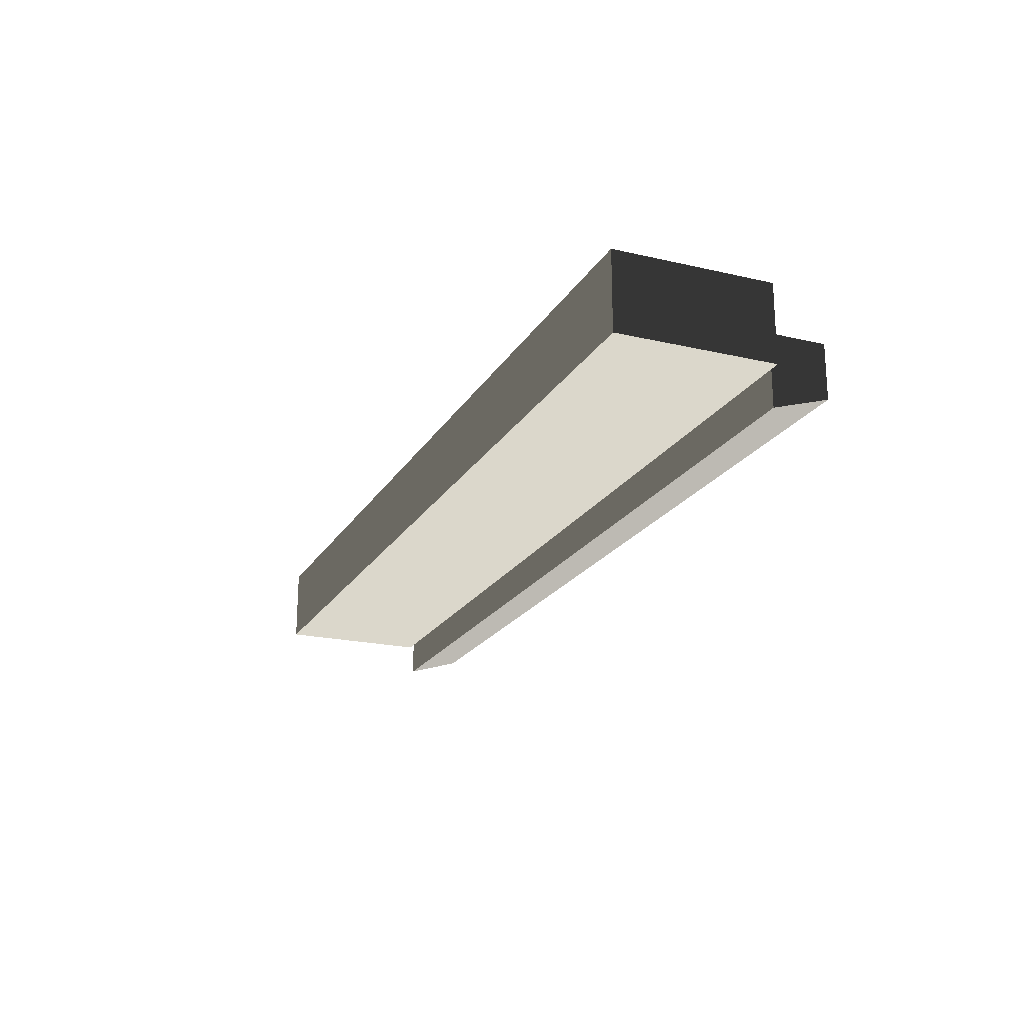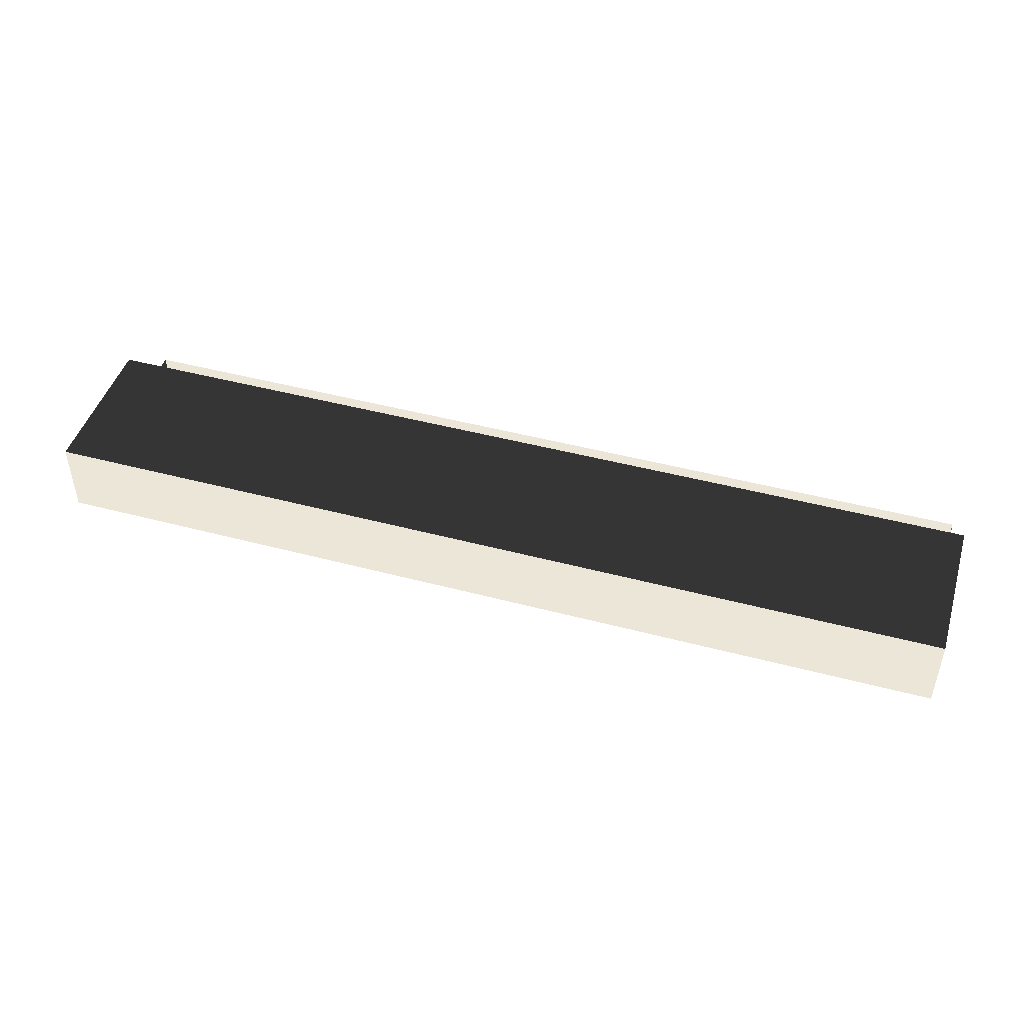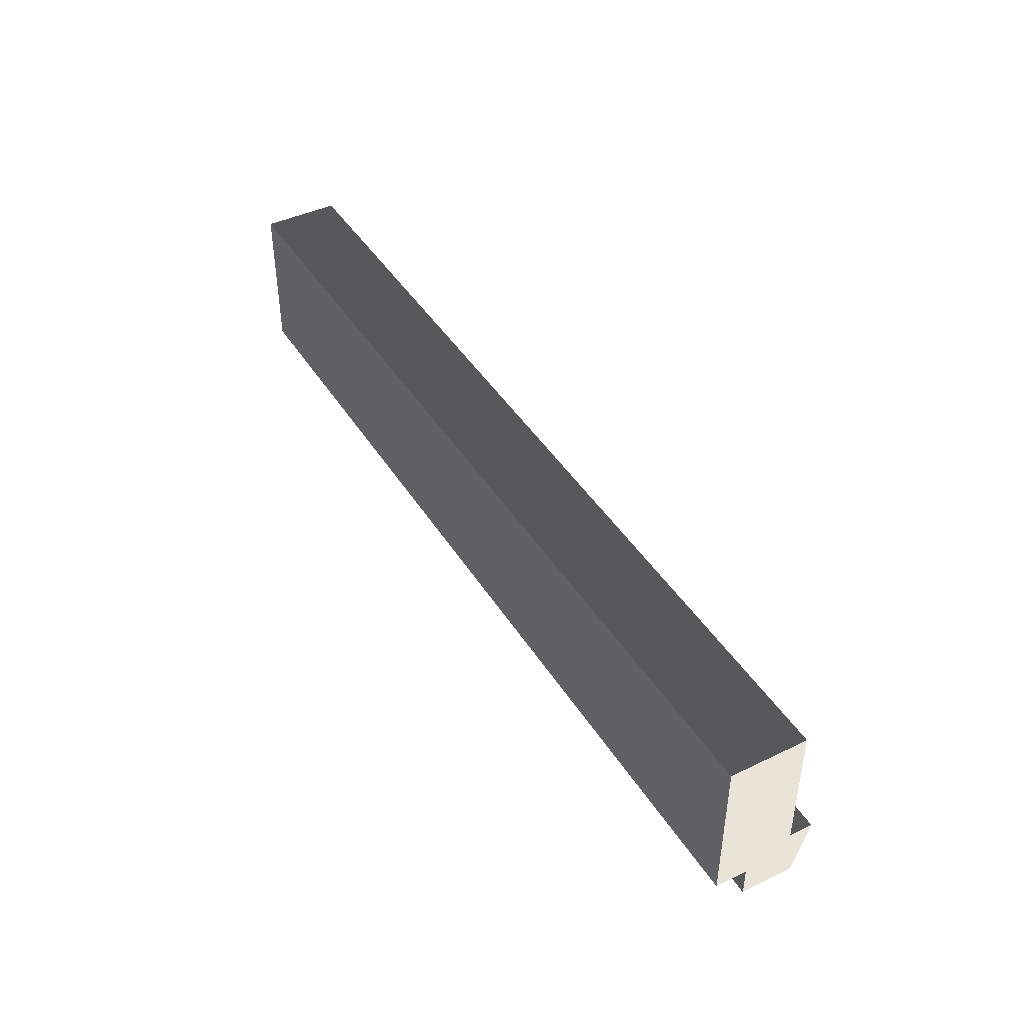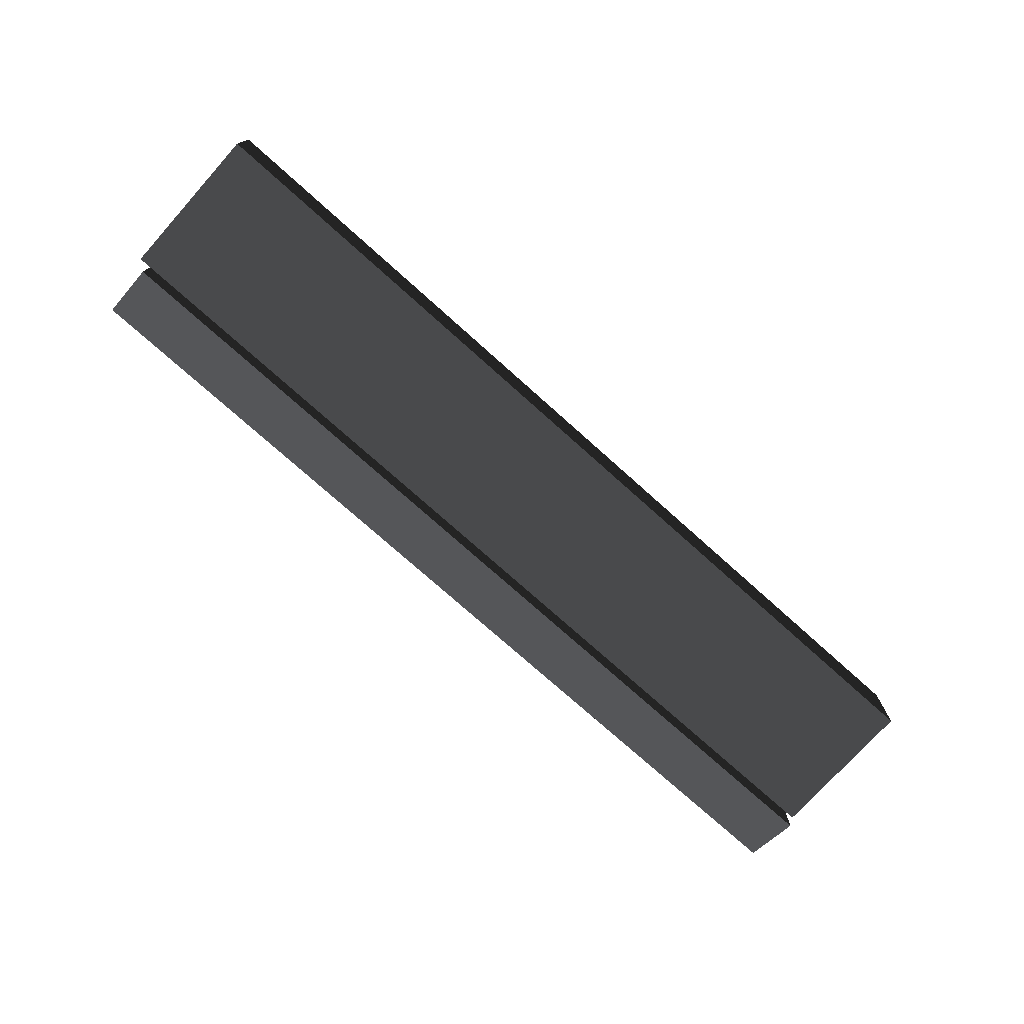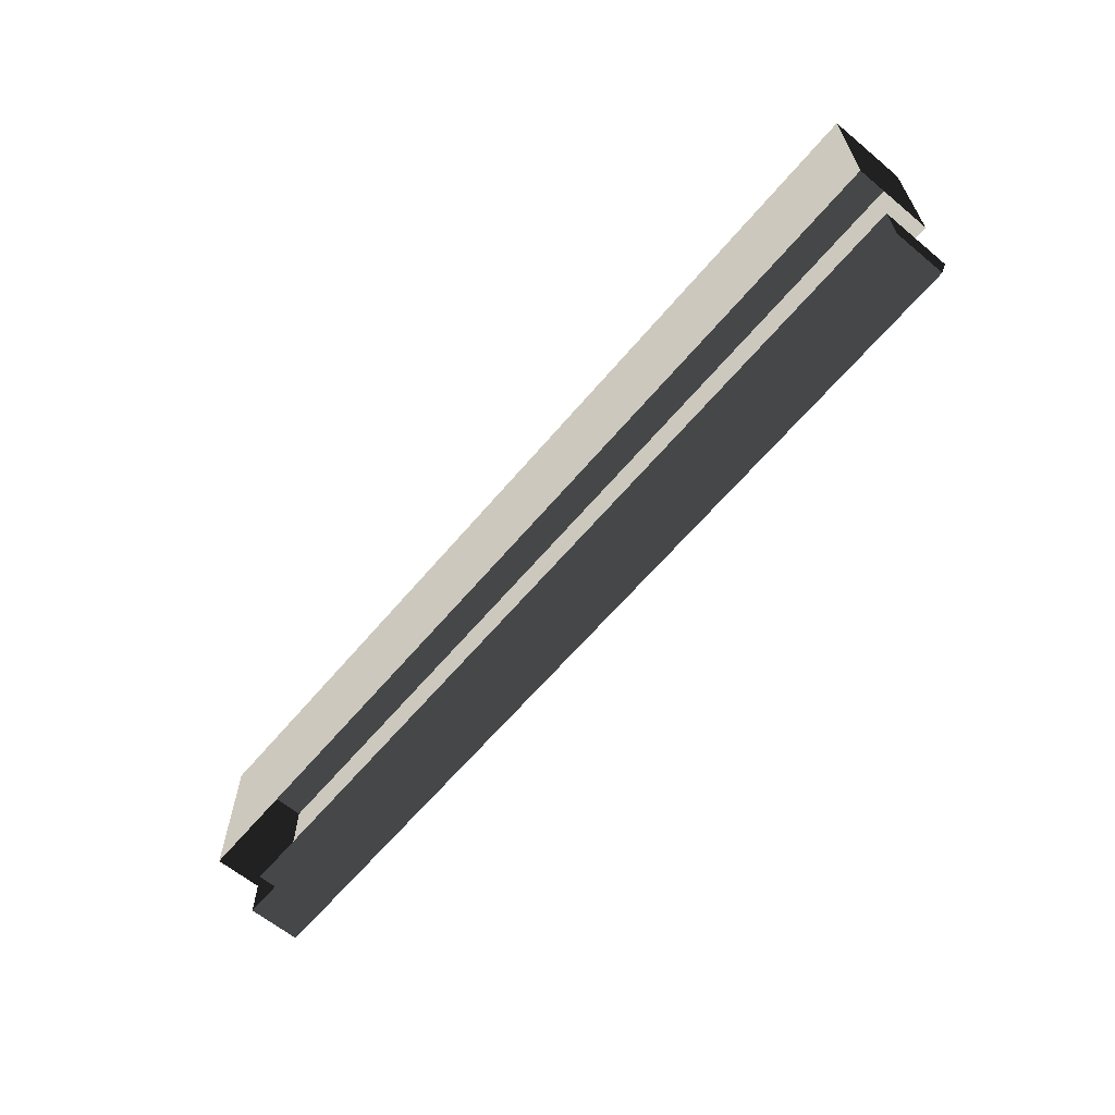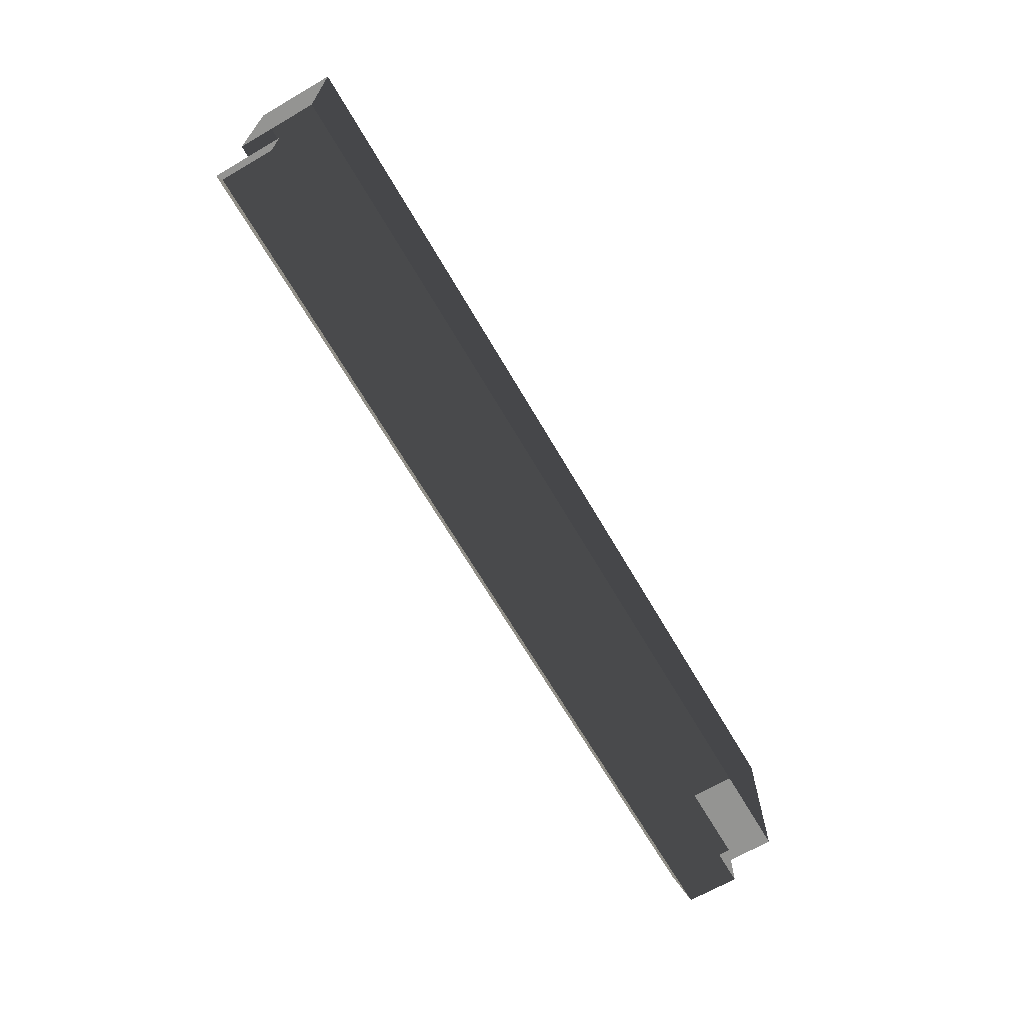
<metadata>
{"format":"obj","ext":"obj","renderer":"f3d","projection":"perspective","resolution":1024,"background":"white","views":[{"elev":-20.7,"azim":67.3,"up":"+Y"},{"elev":46.2,"azim":16.9,"up":"+Y"},{"elev":43.1,"azim":-119.7,"up":"+Z"},{"elev":-74.8,"azim":-41.9,"up":"+Y"},{"elev":-62.8,"azim":-130.0,"up":"+Z"},{"elev":-66.9,"azim":120.2,"up":"+Z"}]}
</metadata>
<code>
v -1.946e-05 39.37 78.74
v 472.4 39.37 78.74
v 472.4 -7.851e-05 78.74
v 6.511e-05 0.0001082 78.74
v -0.0001033 39.37 -0.0001656
v 472.4 39.37 -0.0001216
v 472.4 39.37 78.74
v -1.946e-05 39.37 78.74
v 472.4 39.37 -0.0001216
v 472.4 -3.657e-05 -0.0001425
v 472.4 -7.851e-05 78.74
v 472.4 39.37 78.74
v 472.4 -3.657e-05 -0.0001425
v -1.877e-05 -1.3e-09 -0.0001368
v 6.511e-05 0.0001082 78.74
v 472.4 -7.851e-05 78.74
v 6.511e-05 0.0001082 78.74
v -1.877e-05 -1.3e-09 -0.0001368
v -0.0001033 39.37 -0.0001656
v -1.946e-05 39.37 78.74
v 467 -9.527 -28.08
v 6.322 -9.527 -28.08
v 6.322 -18.21 -0.04608
v 467 -18.21 -0.04602
v 467 -18.21 -0.04602
v 6.322 -18.21 -0.04608
v 6.322 17.5 -0.04611
v 467 17.5 -0.04605
v 6.322 -9.527 -28.08
v 467 -9.527 -28.08
v 467 17.47 -28.08
v 6.322 17.47 -28.08
v 467 -18.21 -0.04602
v 467 17.5 -0.04605
v 467 17.47 -28.08
v 467 -9.527 -28.08
v 6.322 17.5 -0.04611
v 6.322 -18.21 -0.04608
v 6.322 -9.527 -28.08
v 6.322 17.47 -28.08
g B2_TopStand_7499_70
f 1 3 2
f 1 4 3
f 5 7 6
f 5 8 7
f 9 11 10
f 9 12 11
f 13 15 14
f 13 16 15
f 17 19 18
f 17 20 19
f 21 23 22
f 21 24 23
f 25 27 26
f 25 28 27
f 29 31 30
f 29 32 31
f 33 35 34
f 33 36 35
f 37 39 38
f 37 40 39

</code>
